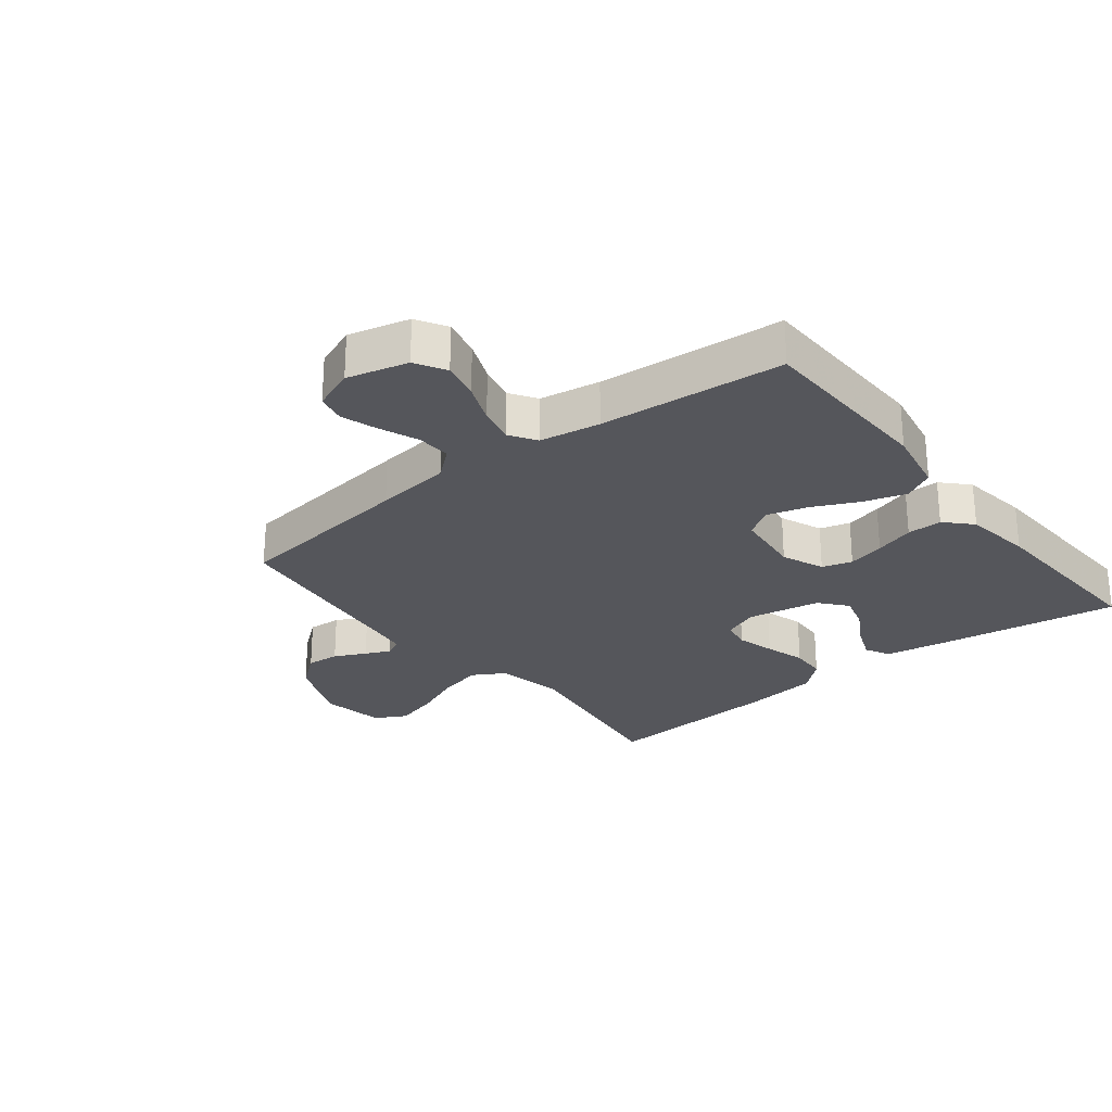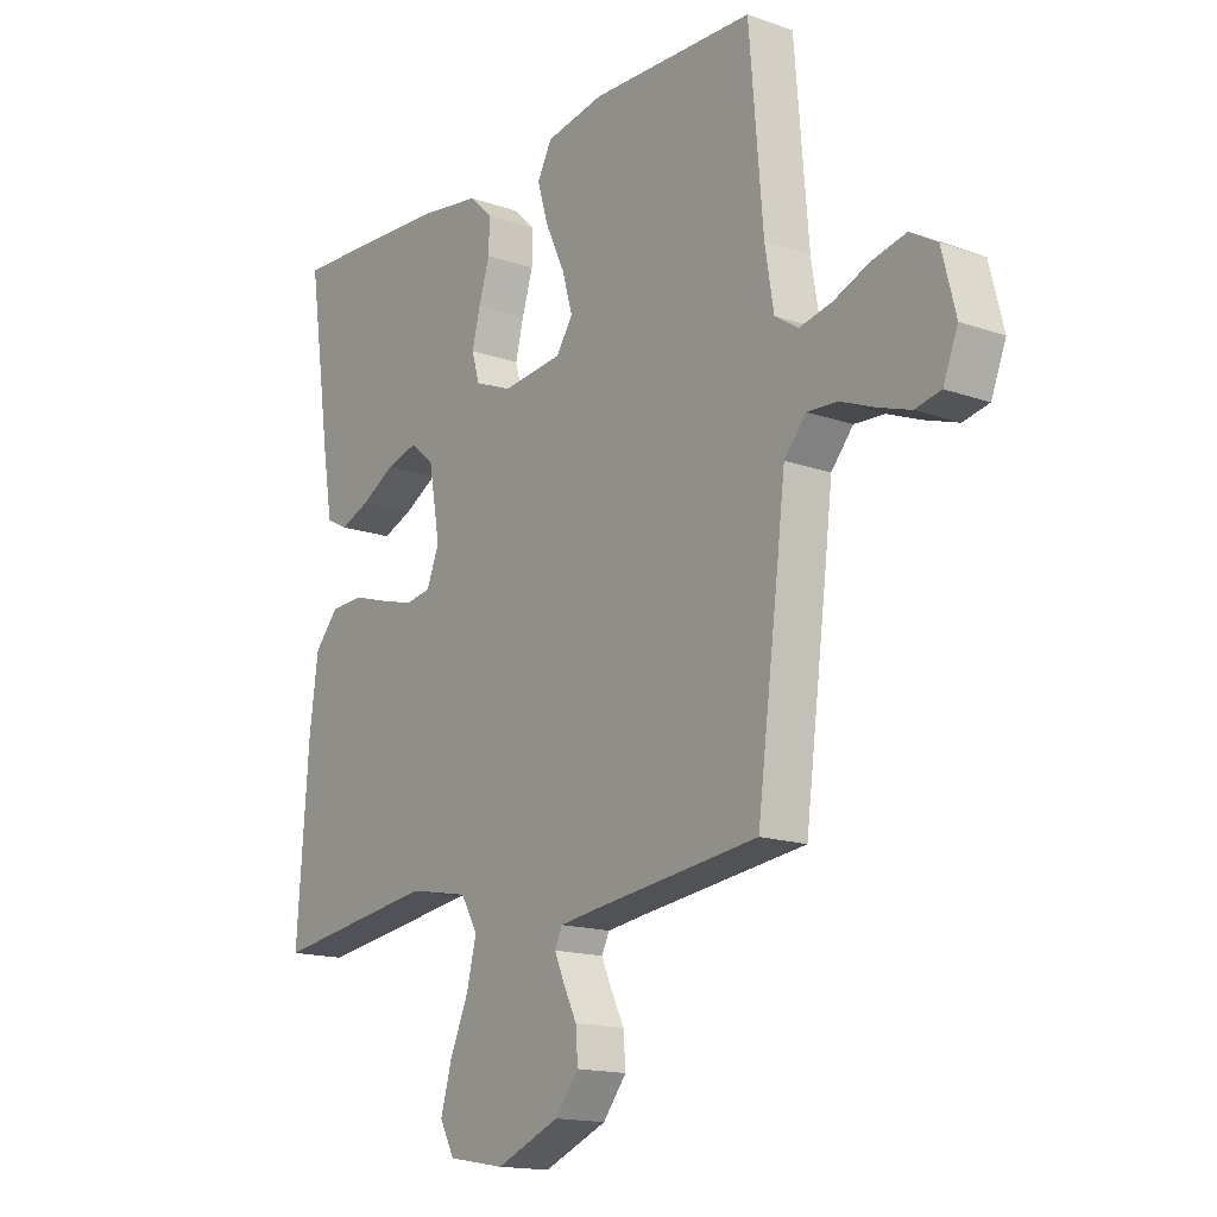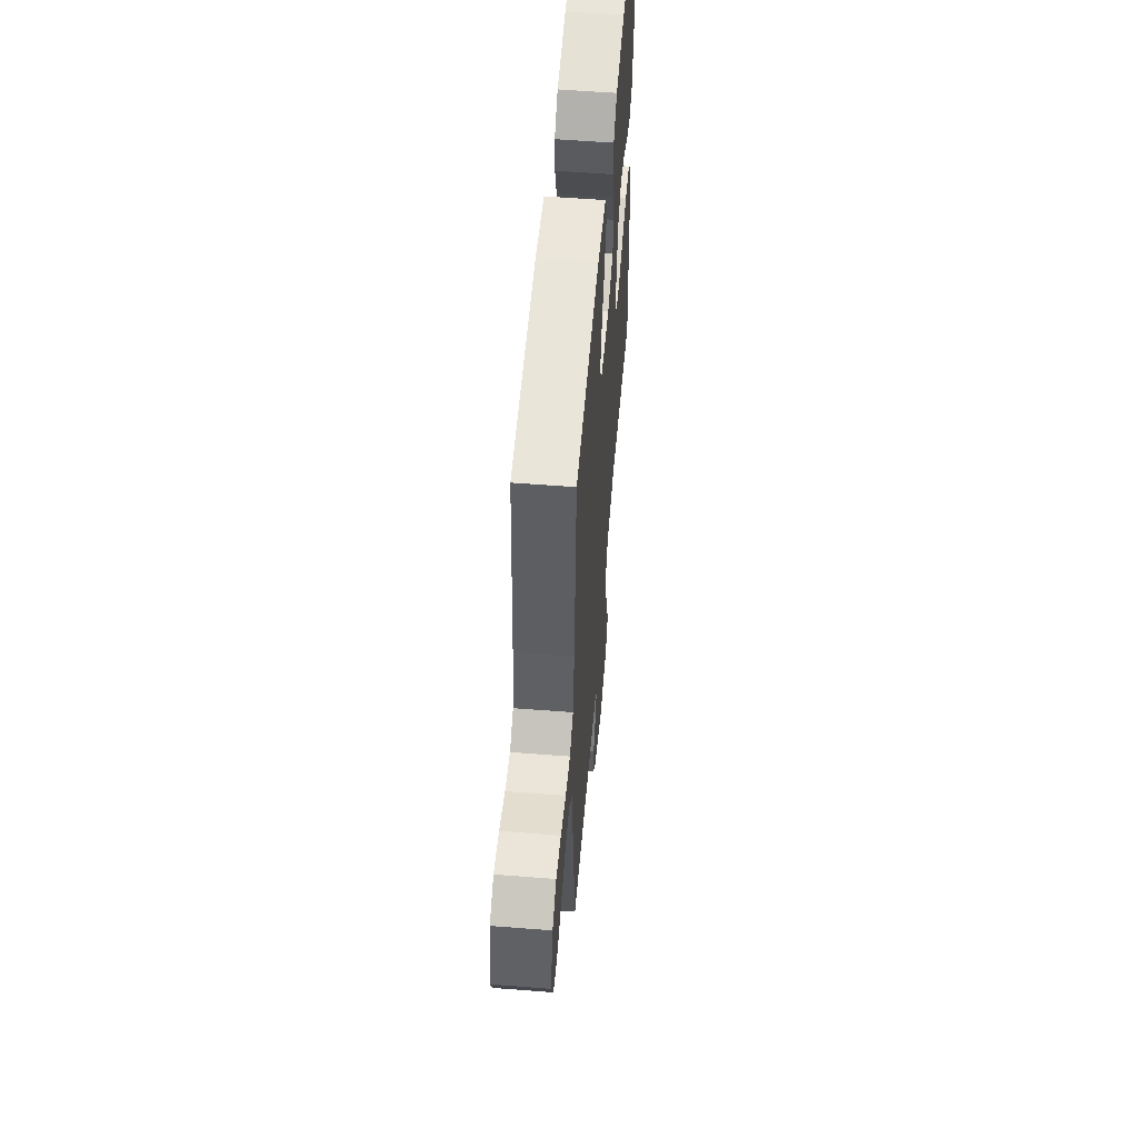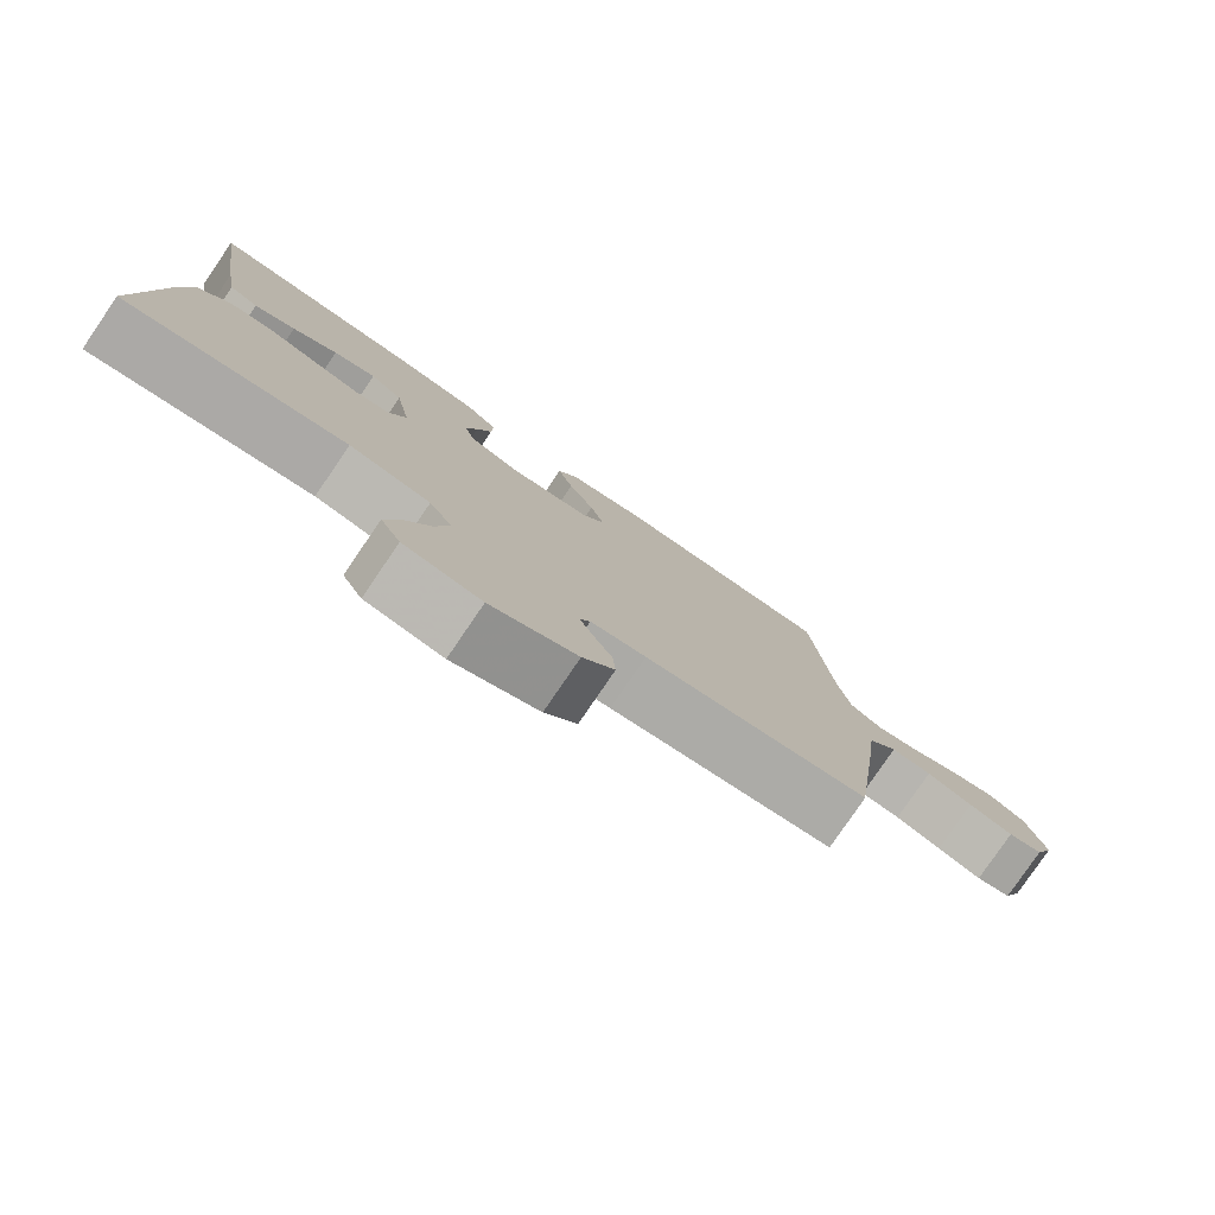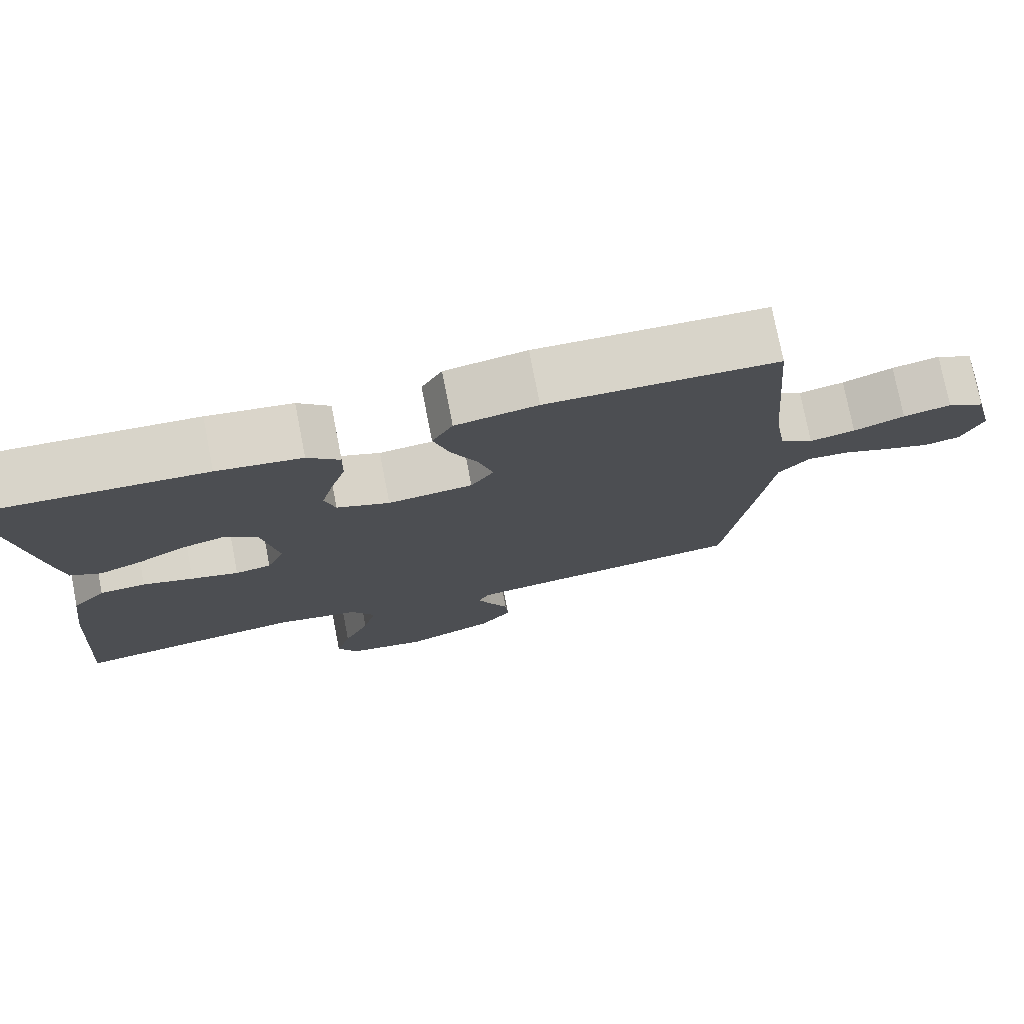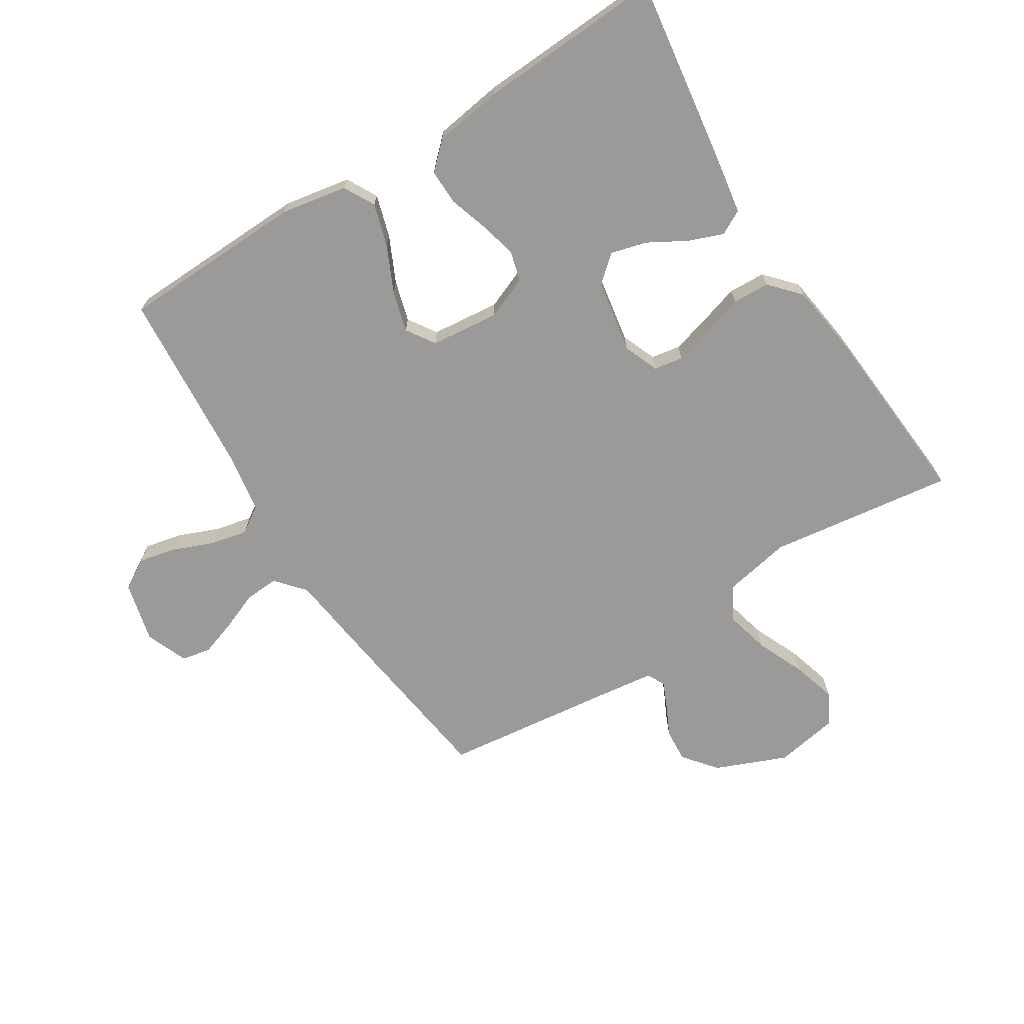
<metadata>
{"format":"obj","ext":"obj","renderer":"f3d","projection":"perspective","resolution":1024,"background":"white","views":[{"elev":-26.2,"azim":-51.8,"up":"+Y"},{"elev":-15.7,"azim":-126.4,"up":"+Z"},{"elev":56.7,"azim":-85.3,"up":"+Z"},{"elev":-79.7,"azim":145.7,"up":"+Z"},{"elev":76.4,"azim":169.0,"up":"+Z"},{"elev":-69.4,"azim":32.4,"up":"+Y"}]}
</metadata>
<code>
v 0.5 0.07 0.5
v 0.456 0.07 0.2
v 0.44 0.07 0.104
v 0.4 0.07 0.083
v 0.344 0.07 0.105
v 0.283 0.07 0.14
v 0.225 0.07 0.156
v 0.181 0.07 0.119
v 0.16 0.07 0
v 0.183 0.07 -0.057
v 0.23 0.07 -0.065
v 0.292 0.07 -0.048
v 0.358 0.07 -0.028
v 0.418 0.07 -0.031
v 0.462 0.07 -0.08
v 0.478 0.07 -0.2
v 0.5 0.07 -0.5
v 0.2 0.07 -0.458
v 0.09 0.07 -0.479
v 0.059 0.07 -0.532
v 0.077 0.07 -0.605
v 0.111 0.07 -0.684
v 0.131 0.07 -0.755
v 0.104 0.07 -0.806
v 0 0.07 -0.824
v -0.116 0.07 -0.776
v -0.159 0.07 -0.722
v -0.155 0.07 -0.668
v -0.13 0.07 -0.617
v -0.112 0.07 -0.576
v -0.126 0.07 -0.547
v -0.2 0.07 -0.537
v -0.5 0.07 -0.5
v -0.539 0.07 -0.2
v -0.554 0.07 -0.077
v -0.594 0.07 -0.03
v -0.649 0.07 -0.033
v -0.711 0.07 -0.058
v -0.771 0.07 -0.078
v -0.818 0.07 -0.068
v -0.845 0.07 0
v -0.82 0.07 0.099
v -0.771 0.07 0.128
v -0.709 0.07 0.114
v -0.643 0.07 0.087
v -0.584 0.07 0.074
v -0.541 0.07 0.102
v -0.525 0.07 0.2
v -0.5 0.07 0.5
v -0.2 0.07 0.508
v -0.093 0.07 0.488
v -0.066 0.07 0.438
v -0.087 0.07 0.369
v -0.122 0.07 0.295
v -0.141 0.07 0.229
v -0.111 0.07 0.183
v 0 0.07 0.171
v 0.069 0.07 0.199
v 0.083 0.07 0.248
v 0.068 0.07 0.308
v 0.048 0.07 0.372
v 0.047 0.07 0.429
v 0.089 0.07 0.469
v 0.2 0.07 0.485
v 0.5 0 0.5
v 0.456 0 0.2
v 0.44 0 0.104
v 0.4 0 0.083
v 0.344 0 0.105
v 0.283 0 0.14
v 0.225 0 0.156
v 0.181 0 0.119
v 0.16 0 0
v 0.183 0 -0.057
v 0.23 0 -0.065
v 0.292 0 -0.048
v 0.358 0 -0.028
v 0.418 0 -0.031
v 0.462 0 -0.08
v 0.478 0 -0.2
v 0.5 0 -0.5
v 0.2 0 -0.458
v 0.09 0 -0.479
v 0.059 0 -0.532
v 0.077 0 -0.605
v 0.111 0 -0.684
v 0.131 0 -0.755
v 0.104 0 -0.806
v 0 0 -0.824
v -0.116 0 -0.776
v -0.159 0 -0.722
v -0.155 0 -0.668
v -0.13 0 -0.617
v -0.112 0 -0.576
v -0.126 0 -0.547
v -0.2 0 -0.537
v -0.5 0 -0.5
v -0.539 0 -0.2
v -0.554 0 -0.077
v -0.594 0 -0.03
v -0.649 0 -0.033
v -0.711 0 -0.058
v -0.771 0 -0.078
v -0.818 0 -0.068
v -0.845 0 0
v -0.82 0 0.099
v -0.771 0 0.128
v -0.709 0 0.114
v -0.643 0 0.087
v -0.584 0 0.074
v -0.541 0 0.102
v -0.525 0 0.2
v -0.5 0 0.5
v -0.2 0 0.508
v -0.093 0 0.488
v -0.066 0 0.438
v -0.087 0 0.369
v -0.122 0 0.295
v -0.141 0 0.229
v -0.111 0 0.183
v 0 0 0.171
v 0.069 0 0.199
v 0.083 0 0.248
v 0.068 0 0.308
v 0.048 0 0.372
v 0.047 0 0.429
v 0.089 0 0.469
v 0.2 0 0.485
f 60 61 62 63
f 59 60 63 64
f 58 59 64 1
f 51 52 53 54
f 51 54 55
f 48 49 50 51
f 47 48 51 55
f 46 47 55 56
f 42 43 44 45
f 42 45 46
f 41 42 46
f 37 38 39 40
f 37 40 41 46
f 32 33 34 35
f 31 32 35
f 31 35 36
f 26 27 28 29
f 26 29 30
f 25 26 30
f 24 25 30
f 21 22 23 24
f 20 21 24 30
f 19 20 30 31
f 15 16 17 18
f 15 18 19
f 12 13 14 15
f 11 12 15 19
f 10 11 19 31
f 3 4 5 6
f 3 6 7
f 58 1 2 3
f 58 3 7
f 57 58 7 8
f 56 57 8 9
f 36 37 46 56
f 31 36 56
f 9 10 31 56
f 127 126 125 124
f 128 127 124 123
f 65 128 123 122
f 118 117 116 115
f 119 118 115
f 115 114 113 112
f 119 115 112 111
f 120 119 111 110
f 109 108 107 106
f 110 109 106
f 110 106 105
f 104 103 102 101
f 110 105 104 101
f 99 98 97 96
f 99 96 95
f 100 99 95
f 93 92 91 90
f 94 93 90
f 94 90 89
f 94 89 88
f 88 87 86 85
f 94 88 85 84
f 95 94 84 83
f 82 81 80 79
f 83 82 79
f 79 78 77 76
f 83 79 76 75
f 95 83 75 74
f 70 69 68 67
f 71 70 67
f 67 66 65 122
f 71 67 122
f 72 71 122 121
f 73 72 121 120
f 120 110 101 100
f 120 100 95
f 120 95 74 73
f 1 65 66 2
f 2 66 67 3
f 3 67 68 4
f 4 68 69 5
f 5 69 70 6
f 6 70 71 7
f 7 71 72 8
f 8 72 73 9
f 9 73 74 10
f 10 74 75 11
f 11 75 76 12
f 12 76 77 13
f 13 77 78 14
f 14 78 79 15
f 15 79 80 16
f 16 80 81 17
f 17 81 82 18
f 18 82 83 19
f 19 83 84 20
f 20 84 85 21
f 21 85 86 22
f 22 86 87 23
f 23 87 88 24
f 24 88 89 25
f 25 89 90 26
f 26 90 91 27
f 27 91 92 28
f 28 92 93 29
f 29 93 94 30
f 30 94 95 31
f 31 95 96 32
f 32 96 97 33
f 33 97 98 34
f 34 98 99 35
f 35 99 100 36
f 36 100 101 37
f 37 101 102 38
f 38 102 103 39
f 39 103 104 40
f 40 104 105 41
f 41 105 106 42
f 42 106 107 43
f 43 107 108 44
f 44 108 109 45
f 45 109 110 46
f 46 110 111 47
f 47 111 112 48
f 48 112 113 49
f 49 113 114 50
f 50 114 115 51
f 51 115 116 52
f 52 116 117 53
f 53 117 118 54
f 54 118 119 55
f 55 119 120 56
f 56 120 121 57
f 57 121 122 58
f 58 122 123 59
f 59 123 124 60
f 60 124 125 61
f 61 125 126 62
f 62 126 127 63
f 63 127 128 64
f 64 128 65 1

</code>
